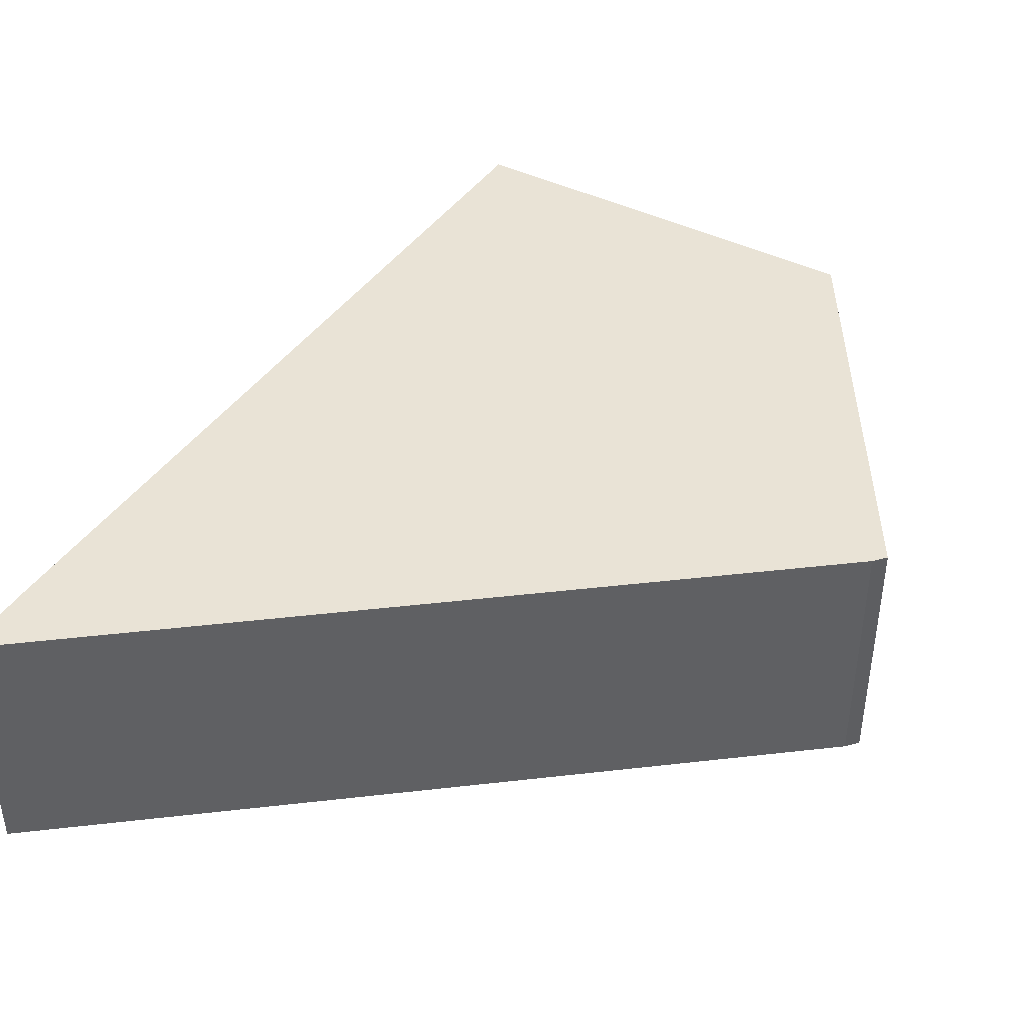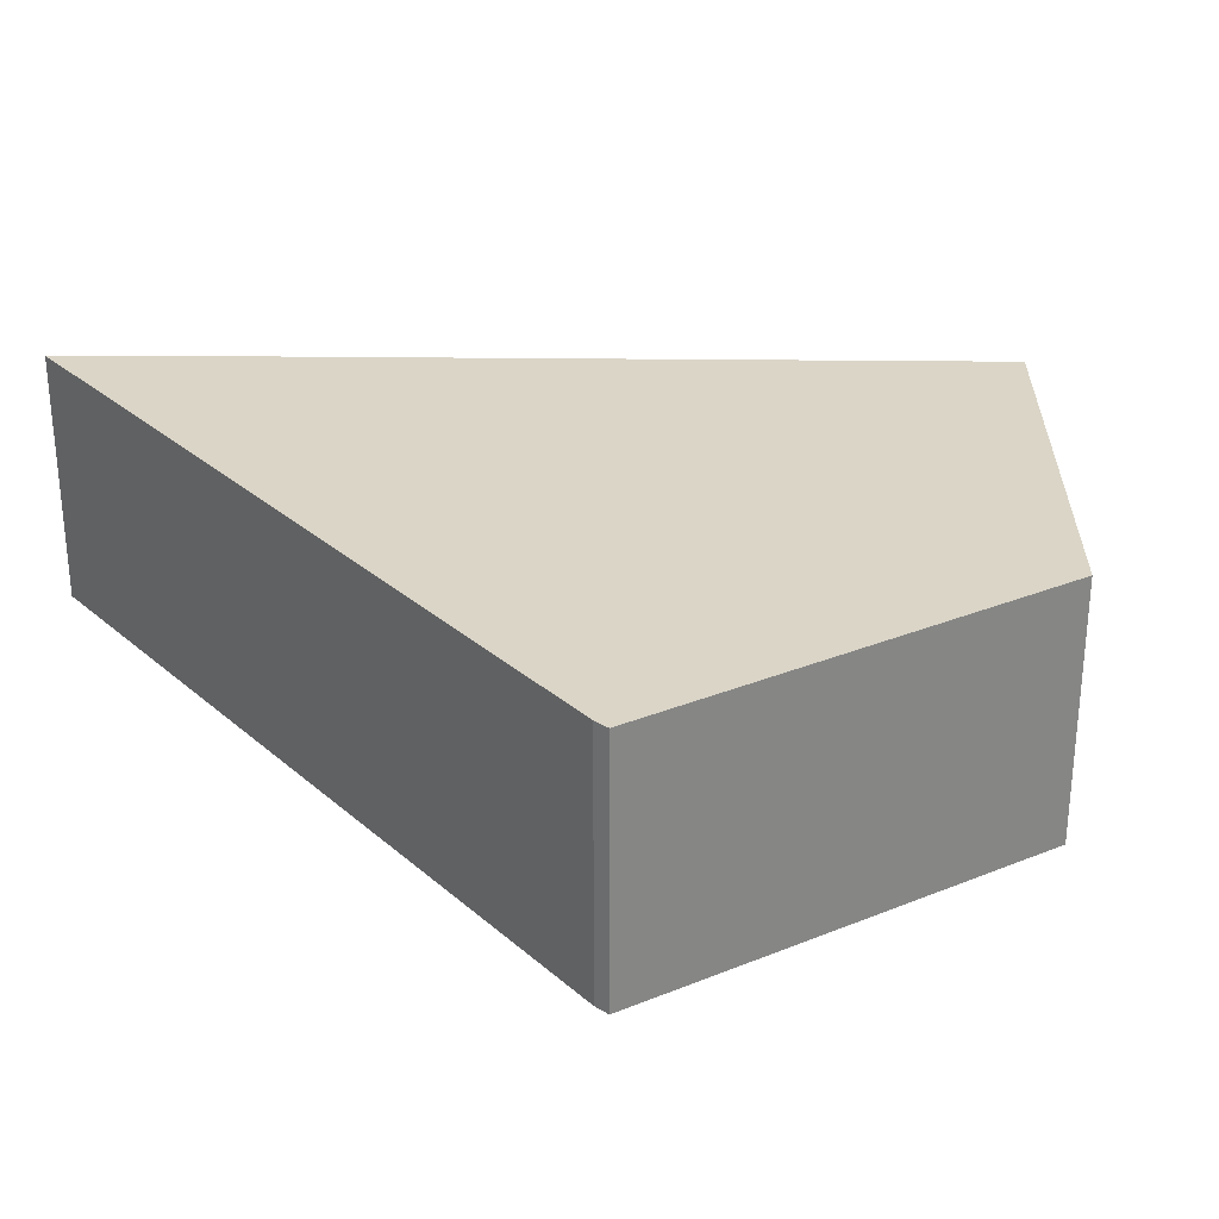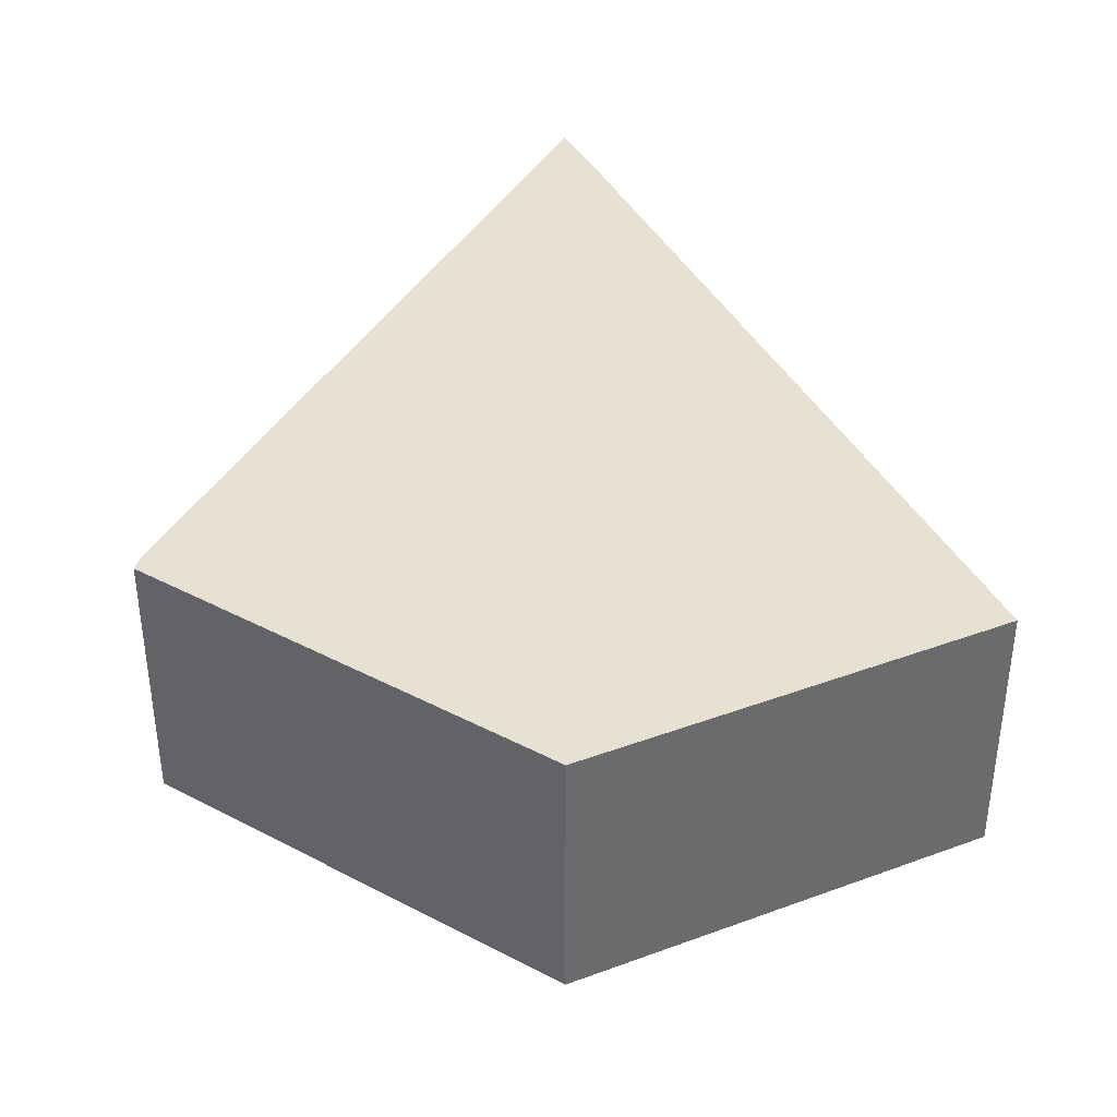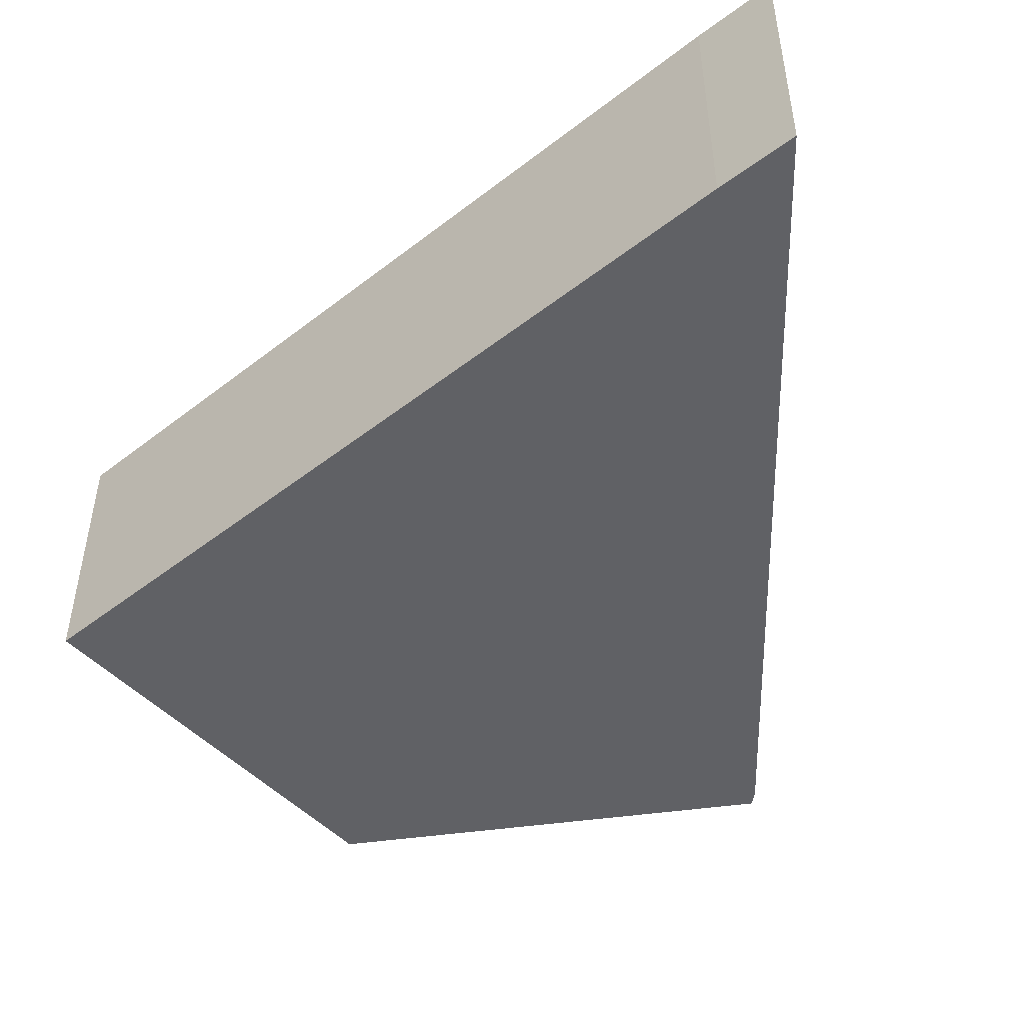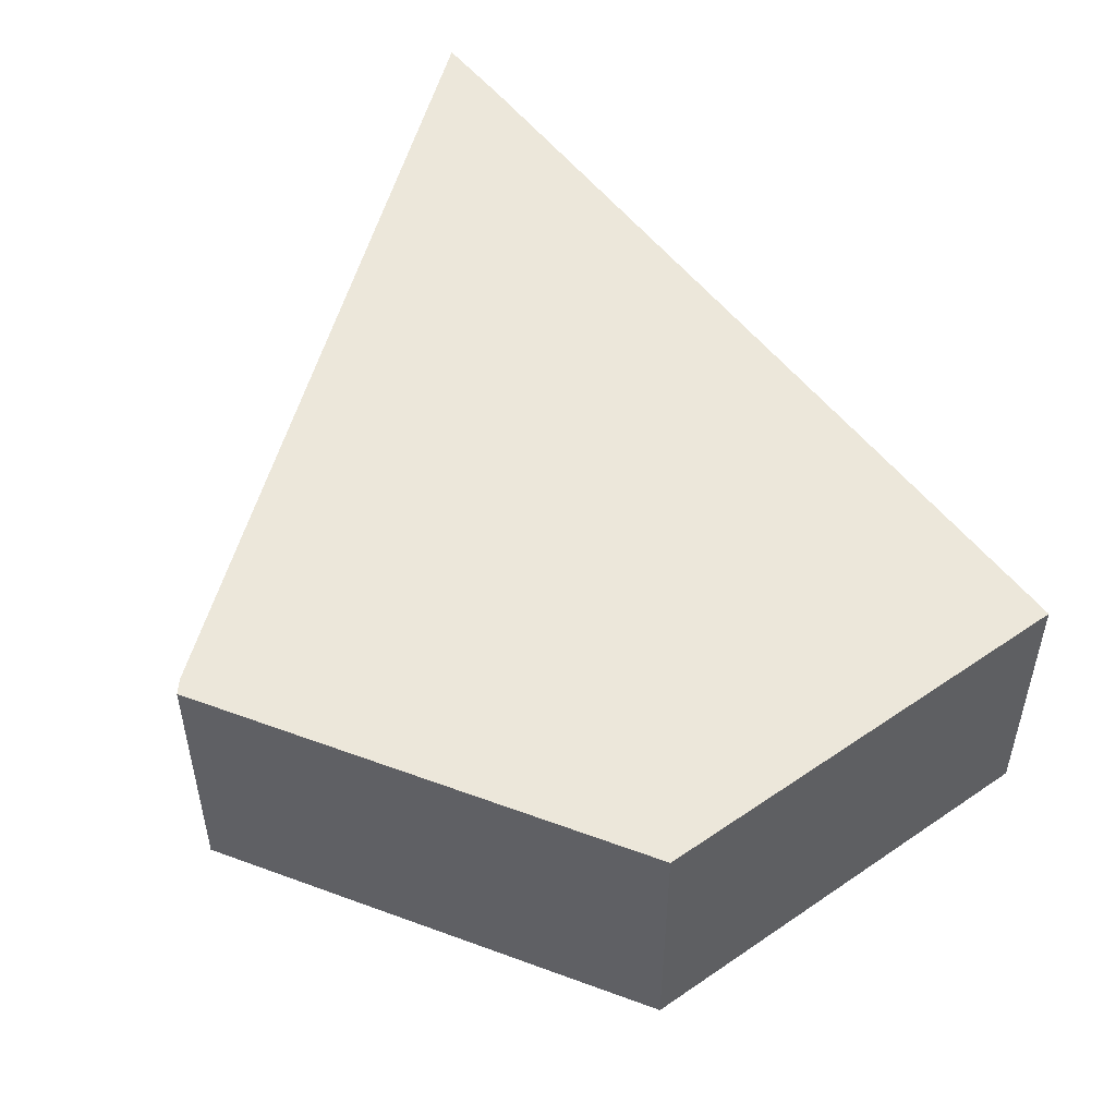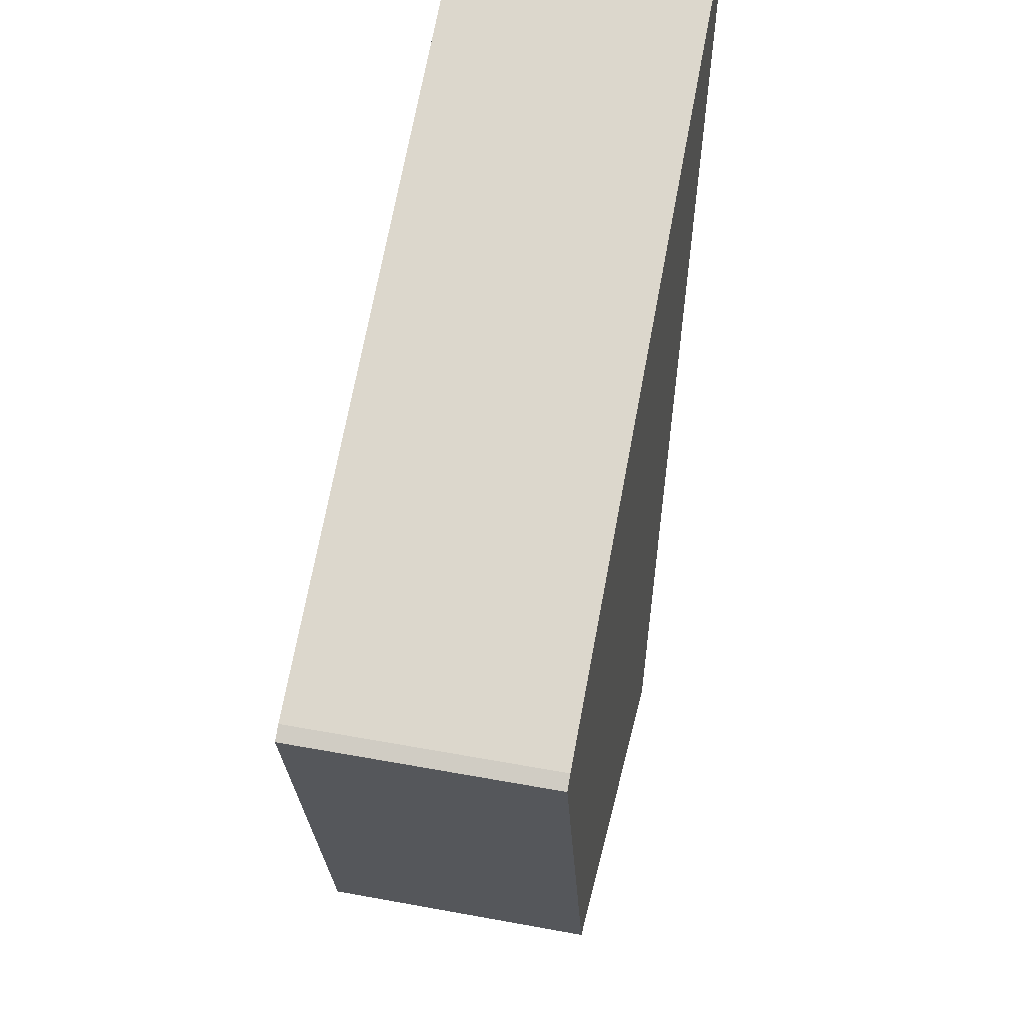
<metadata>
{"format":"obj","ext":"obj","renderer":"f3d","projection":"perspective","resolution":1024,"background":"white","views":[{"elev":42.0,"azim":14.7,"up":"+Y"},{"elev":29.0,"azim":74.3,"up":"+Y"},{"elev":38.6,"azim":138.9,"up":"+Y"},{"elev":-48.2,"azim":-65.7,"up":"+Y"},{"elev":52.3,"azim":127.2,"up":"+Y"},{"elev":49.1,"azim":101.6,"up":"+Z"}]}
</metadata>
<code>
v  4.029 3.963 -13.55
v  12.1 3.963 -5.073
v  10.26 3.963 -11.74
v  0.337 3.963 -1.226
v  11.9 3.963 -4.94
v  0 3.963 2.427e-16
v  12.1 3.106e-16 -5.073
v  10.26 7.186e-16 -11.74
v  4.029 8.295e-16 -13.55
v  0.337 7.507e-17 -1.226
v  0 0 0
v  11.9 3.025e-16 -4.94
g defaultobject
f 1 2 3
f 2 1 4
f 2 4 5
f 5 4 6
f 7 3 2
f 3 7 8
f 8 1 3
f 1 8 9
f 9 4 1
f 4 9 10
f 10 6 4
f 6 10 11
f 12 2 5
f 2 12 7
f 11 5 6
f 5 11 12
f 7 9 8
f 9 7 12
f 9 12 11
f 9 11 10

</code>
